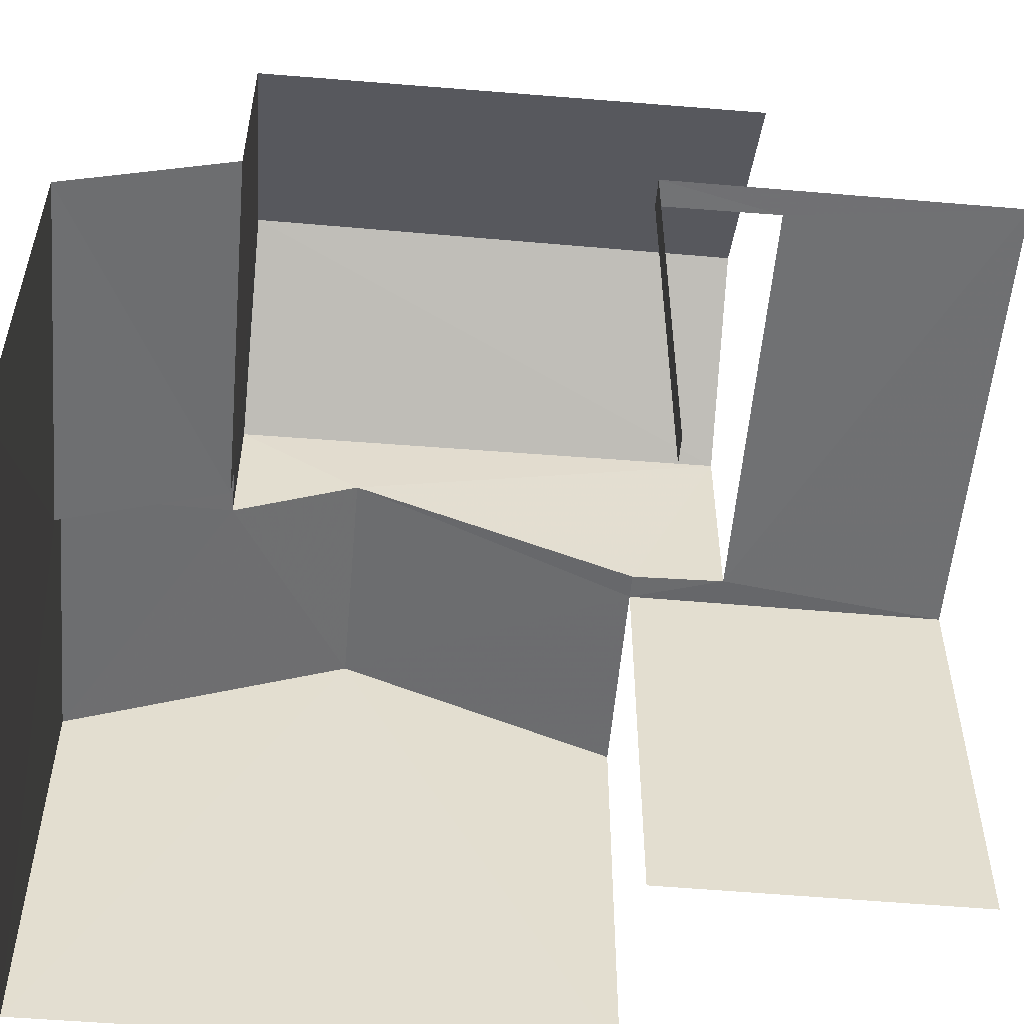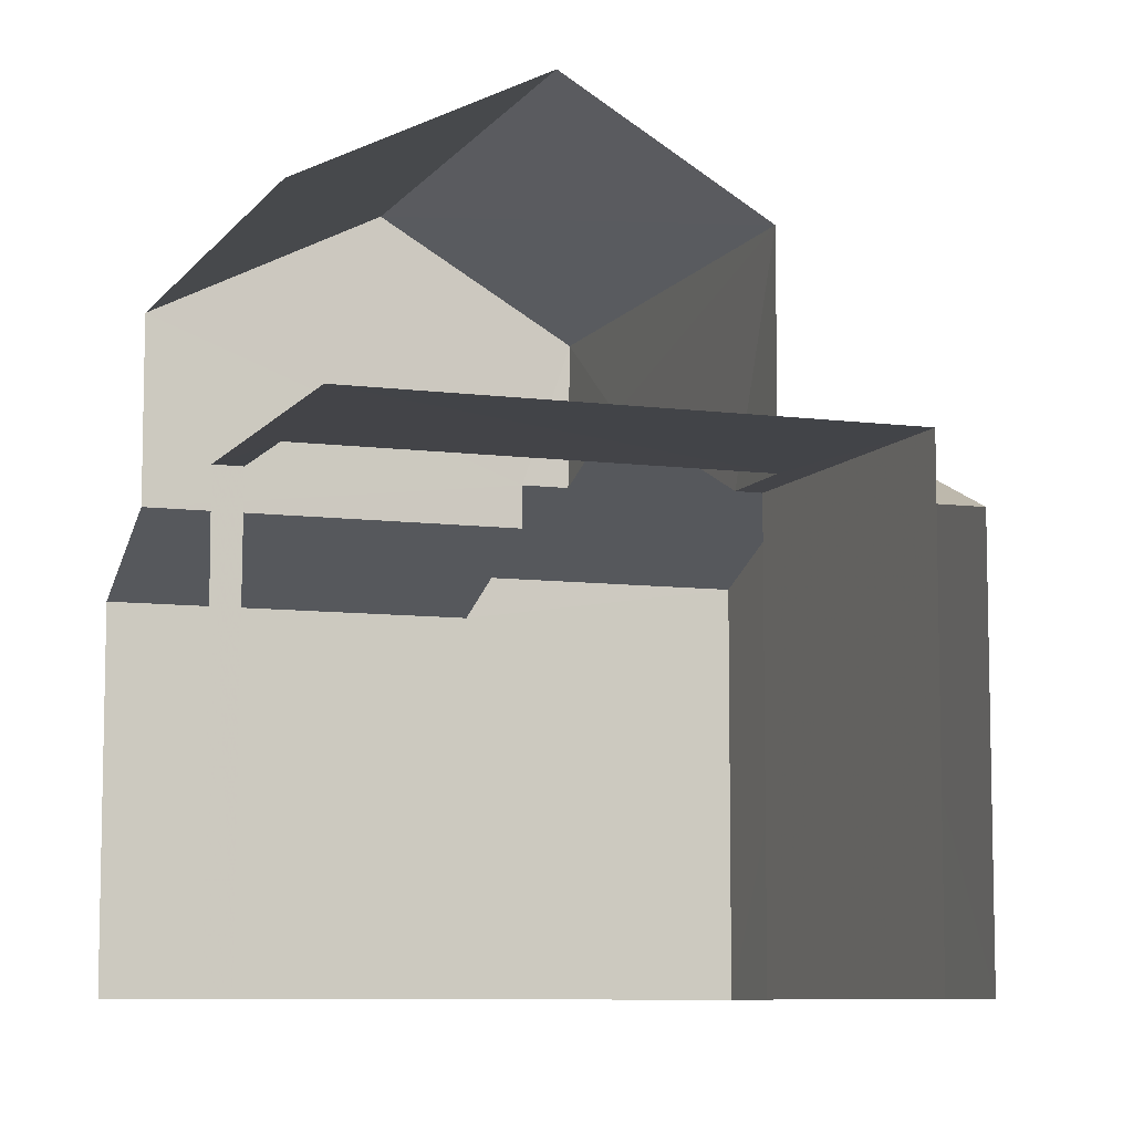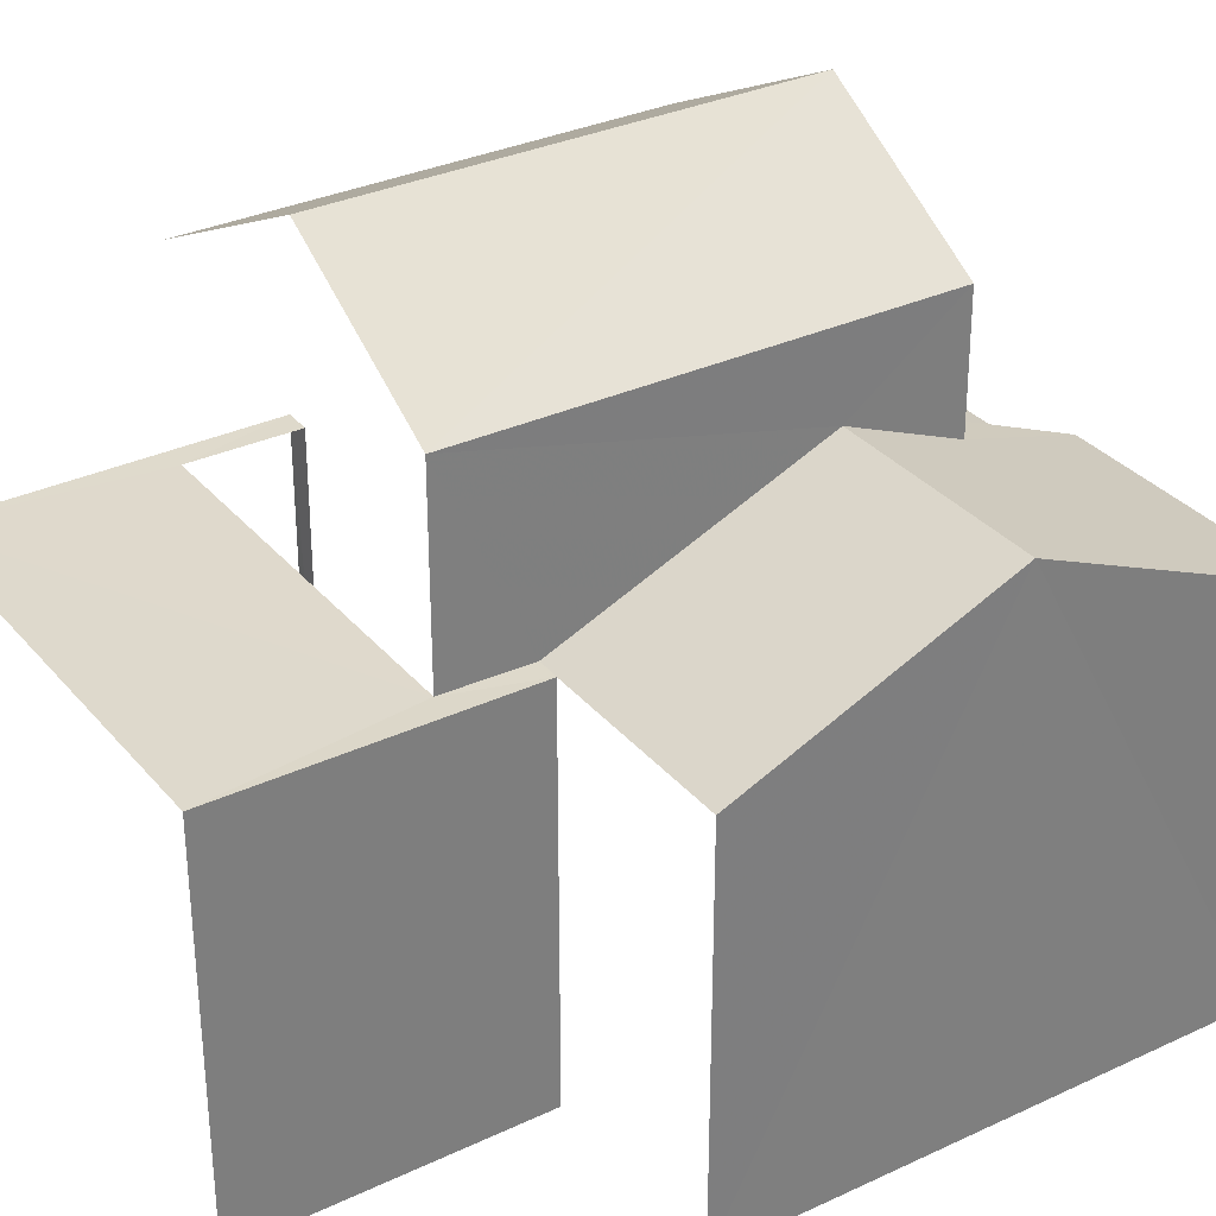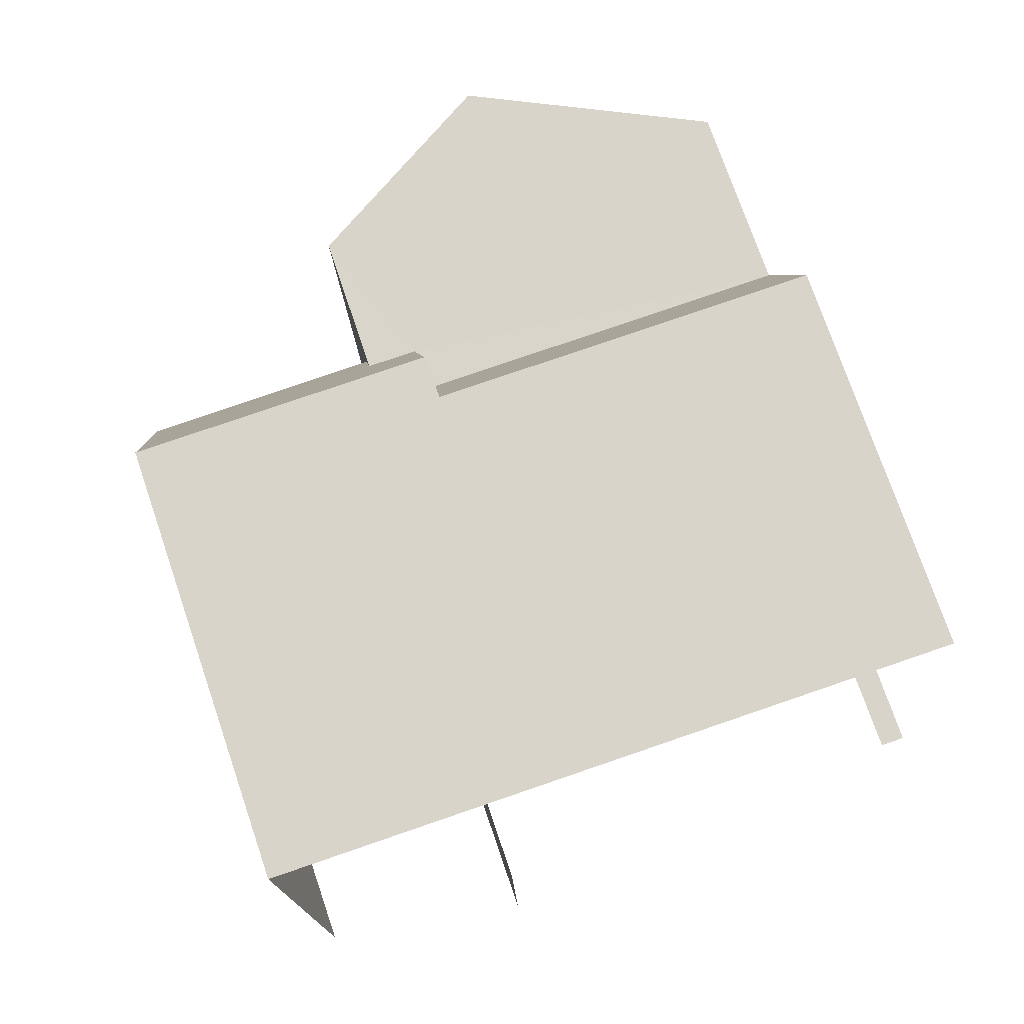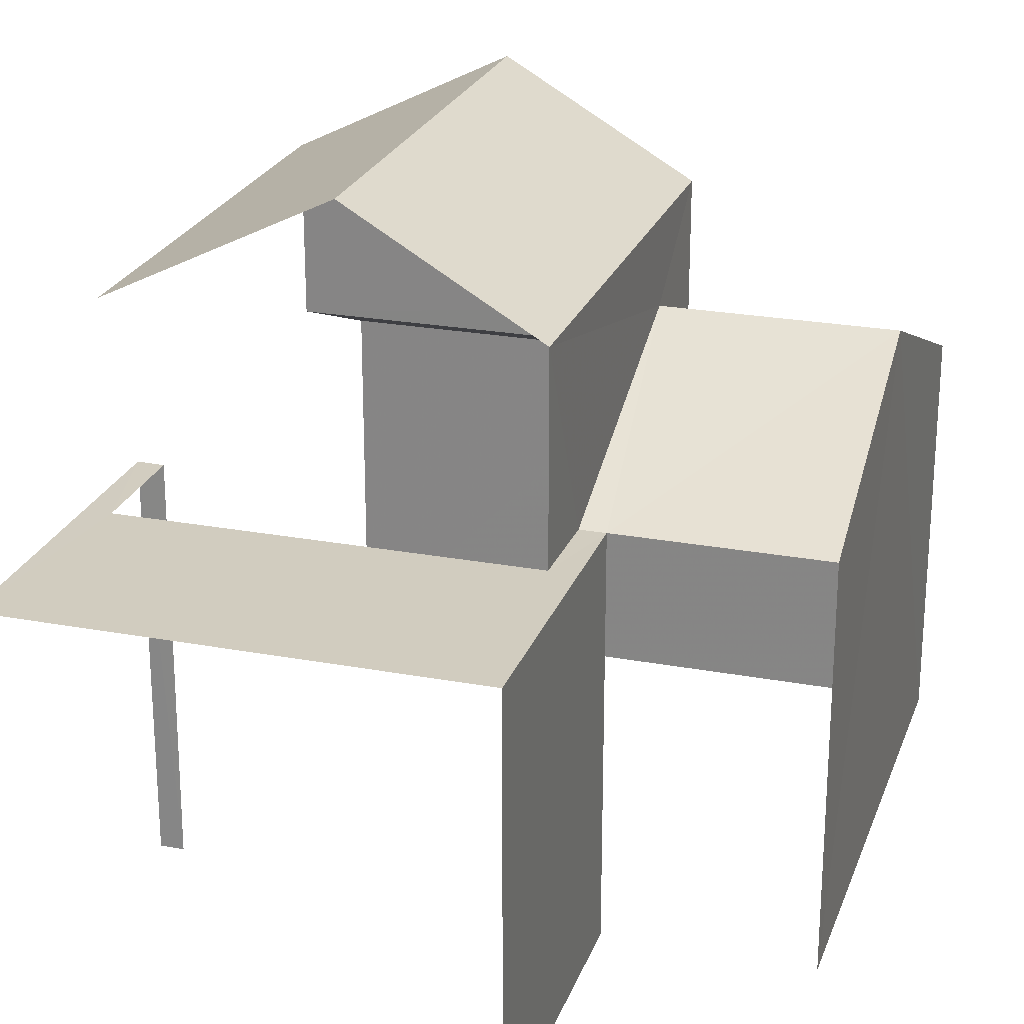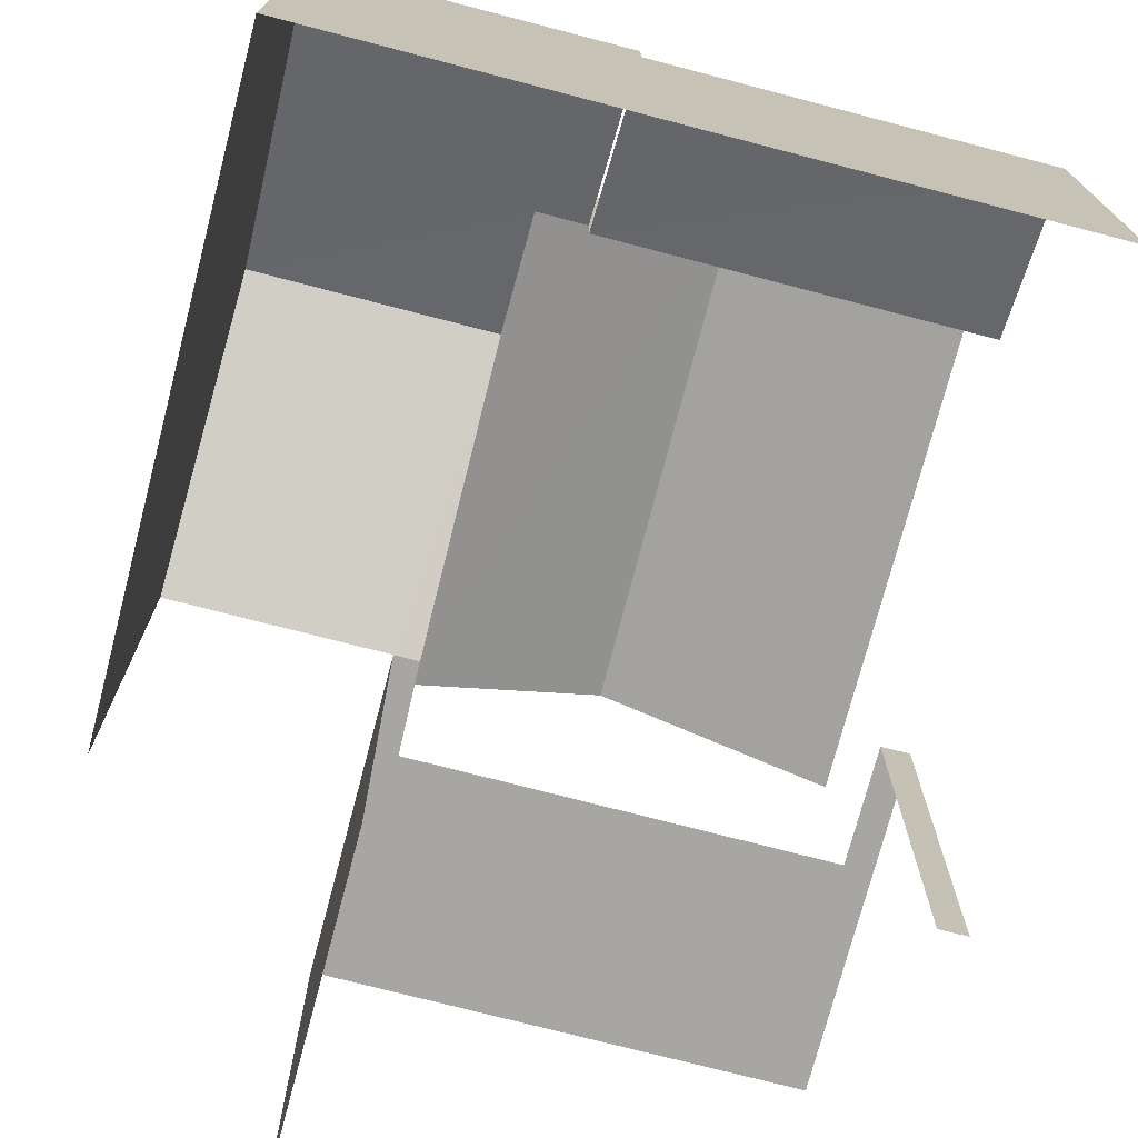
<metadata>
{"format":"obj","ext":"obj","renderer":"f3d","projection":"perspective","resolution":1024,"background":"white","views":[{"elev":-55.0,"azim":-96.8,"up":"+Z"},{"elev":-8.2,"azim":-21.9,"up":"+Z"},{"elev":32.2,"azim":55.1,"up":"+Z"},{"elev":73.9,"azim":161.2,"up":"+Y"},{"elev":23.9,"azim":15.4,"up":"+Z"},{"elev":-74.2,"azim":163.6,"up":"+Z"}]}
</metadata>
<code>
v -3.14e+05 4.17e+04 47.34
v -3.14e+05 4.17e+04 47.34
v -3.14e+05 4.17e+04 47.34
v -3.14e+05 4.17e+04 47.34
v -3.14e+05 4.17e+04 47.34
v -3.14e+05 4.171e+04 47.35
v -3.14e+05 4.171e+04 47.35
v -3.14e+05 4.17e+04 47.34
v -3.14e+05 4.171e+04 56.67
v -3.14e+05 4.17e+04 56.67
v -3.14e+05 4.17e+04 58.33
v -3.14e+05 4.171e+04 58.33
v -3.14e+05 4.171e+04 53.97
v -3.14e+05 4.171e+04 52.98
v -3.14e+05 4.171e+04 53.97
v -3.14e+05 4.171e+04 52.97
v -3.14e+05 4.17e+04 56.66
v -3.14e+05 4.171e+04 56.67
v -3.14e+05 4.171e+04 55.34
v -3.14e+05 4.171e+04 55.34
v -3.14e+05 4.171e+04 54.59
v -3.14e+05 4.171e+04 54.59
v -3.14e+05 4.171e+04 53.6
v -3.14e+05 4.171e+04 53.6
v -3.14e+05 4.17e+04 53.6
v -3.14e+05 4.17e+04 53.59
v -3.14e+05 4.17e+04 53.59
v -3.14e+05 4.17e+04 53.59
v -3.14e+05 4.17e+04 53.6
v -3.14e+05 4.17e+04 53.6
v -3.14e+05 4.17e+04 53.6
v -3.14e+05 4.17e+04 53.6
v -3.14e+05 4.17e+04 53.59
f 1 2 3
f 3 2 4
f 5 2 6
f 5 6 7
f 8 5 7
f 4 2 5
f 10 29 11
f 29 26 11
f 26 17 11
f 28 3 4
f 27 28 4
f 15 14 6
f 2 15 6
f 32 9 15
f 10 9 32
f 29 10 32
f 15 2 32
f 23 16 13
f 22 23 13
f 25 8 33
f 25 5 8
f 30 1 3
f 28 30 3
f 9 10 11
f 12 9 11
f 13 14 15
f 13 16 14
f 17 18 12
f 11 17 12
f 19 20 21
f 22 21 23
f 23 21 24
f 21 20 24
f 25 26 27
f 27 26 28
f 28 29 30
f 26 25 31
f 30 29 32
f 26 29 28
f 33 20 25
f 25 19 31
f 25 20 19
f 4 25 27
f 4 5 25
f 6 16 7
f 7 16 24
f 6 14 16
f 24 16 23
f 2 1 30
f 32 2 30
f 13 15 22
f 18 21 22
f 18 22 12
f 22 15 9
f 22 9 12
f 31 17 26
f 17 19 18
f 18 19 21
f 31 19 17
f 33 8 20
f 8 7 20
f 7 24 20

</code>
